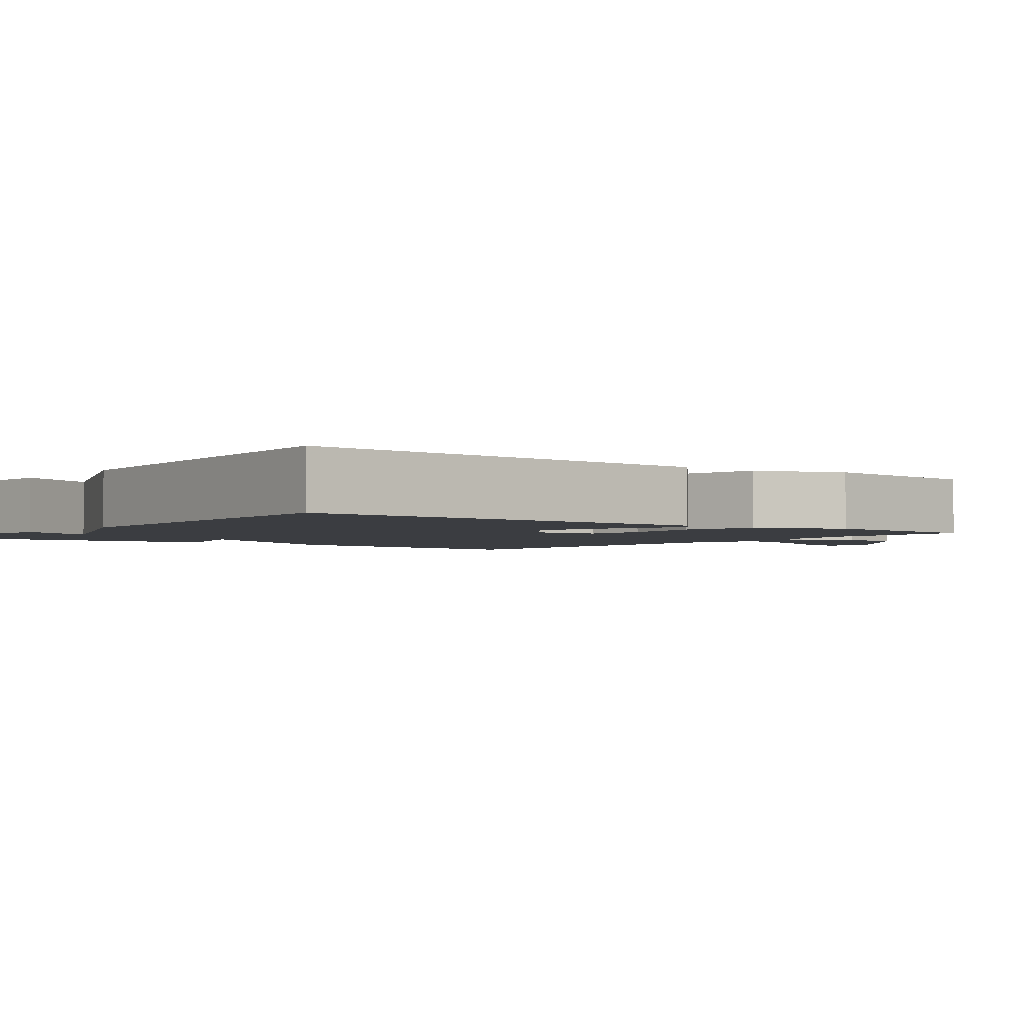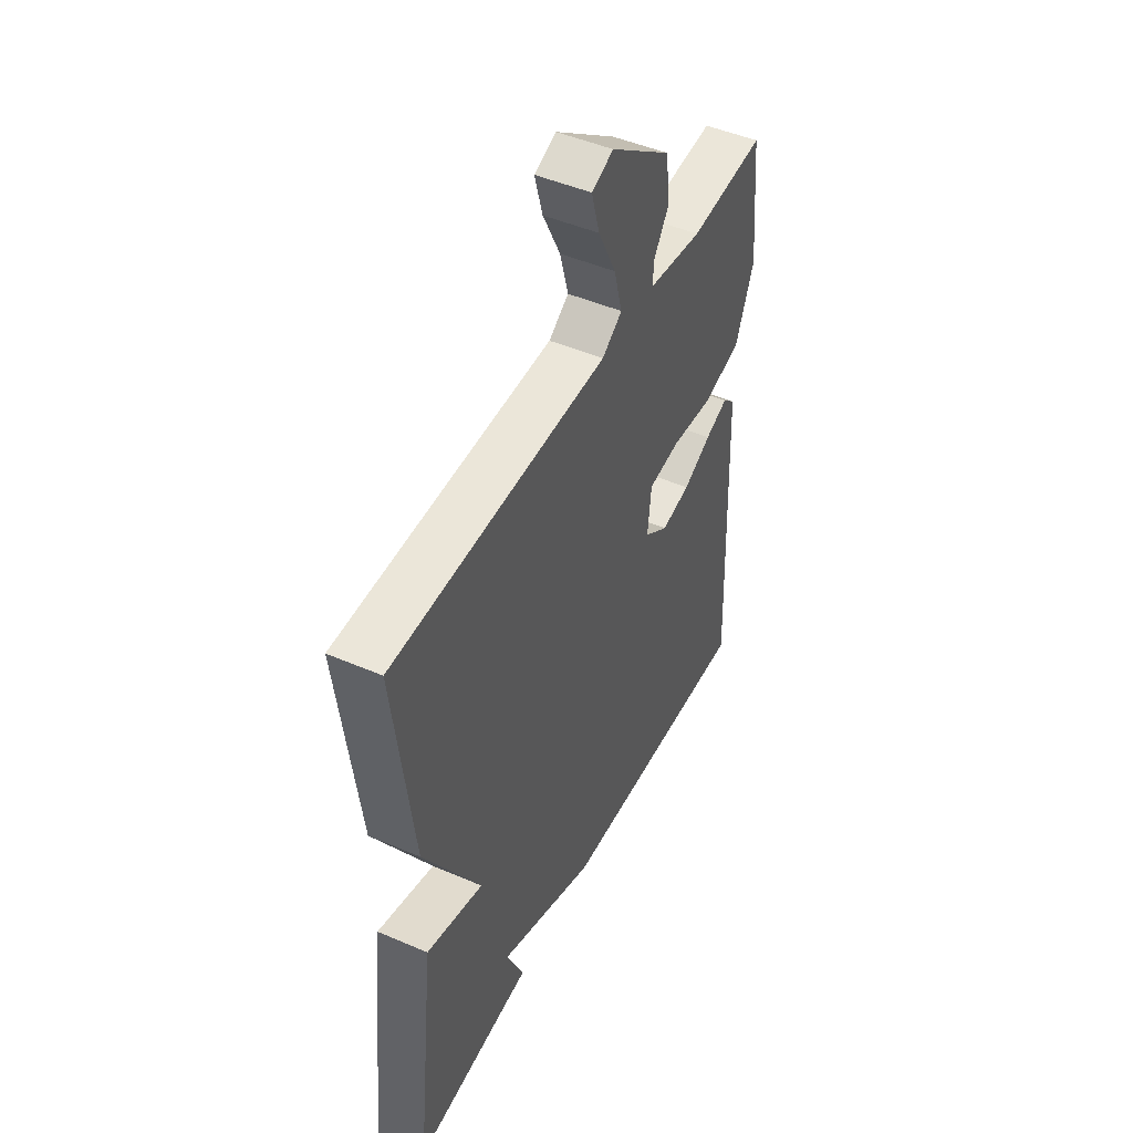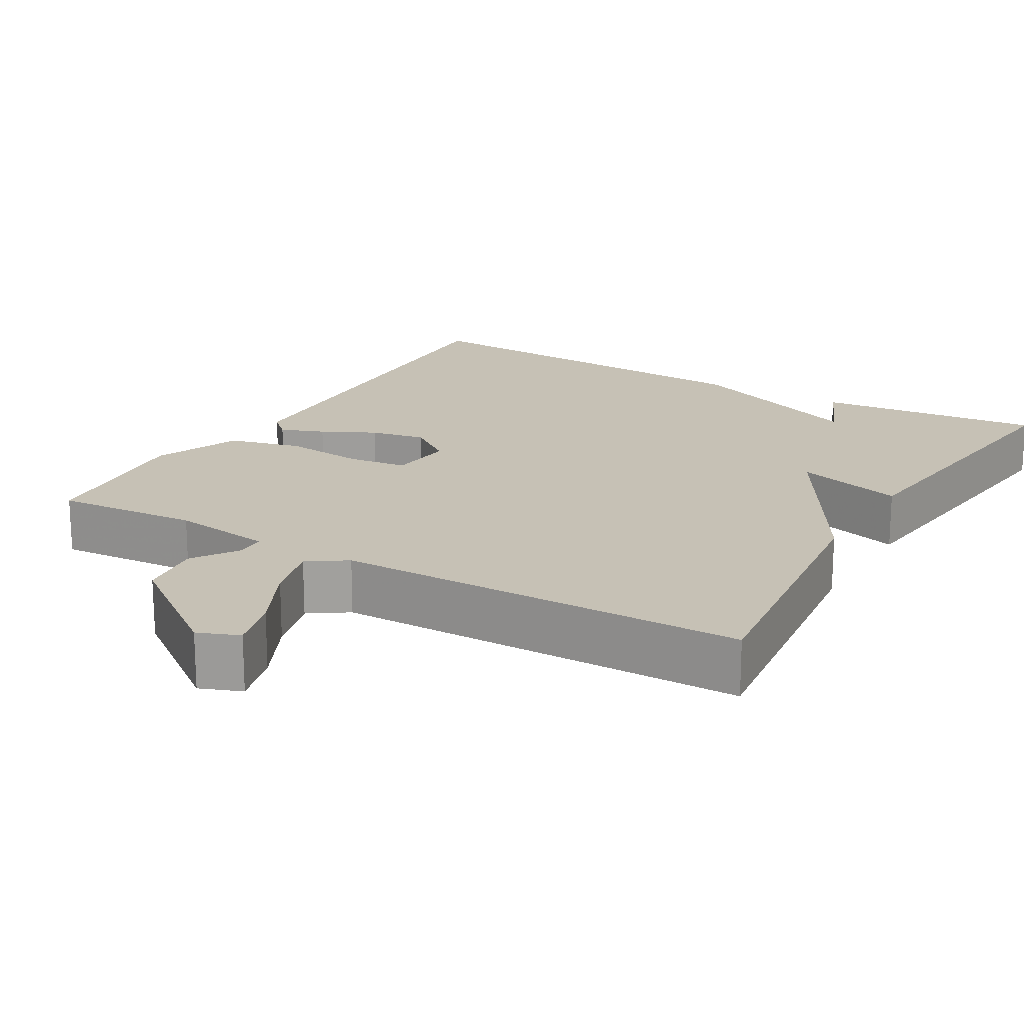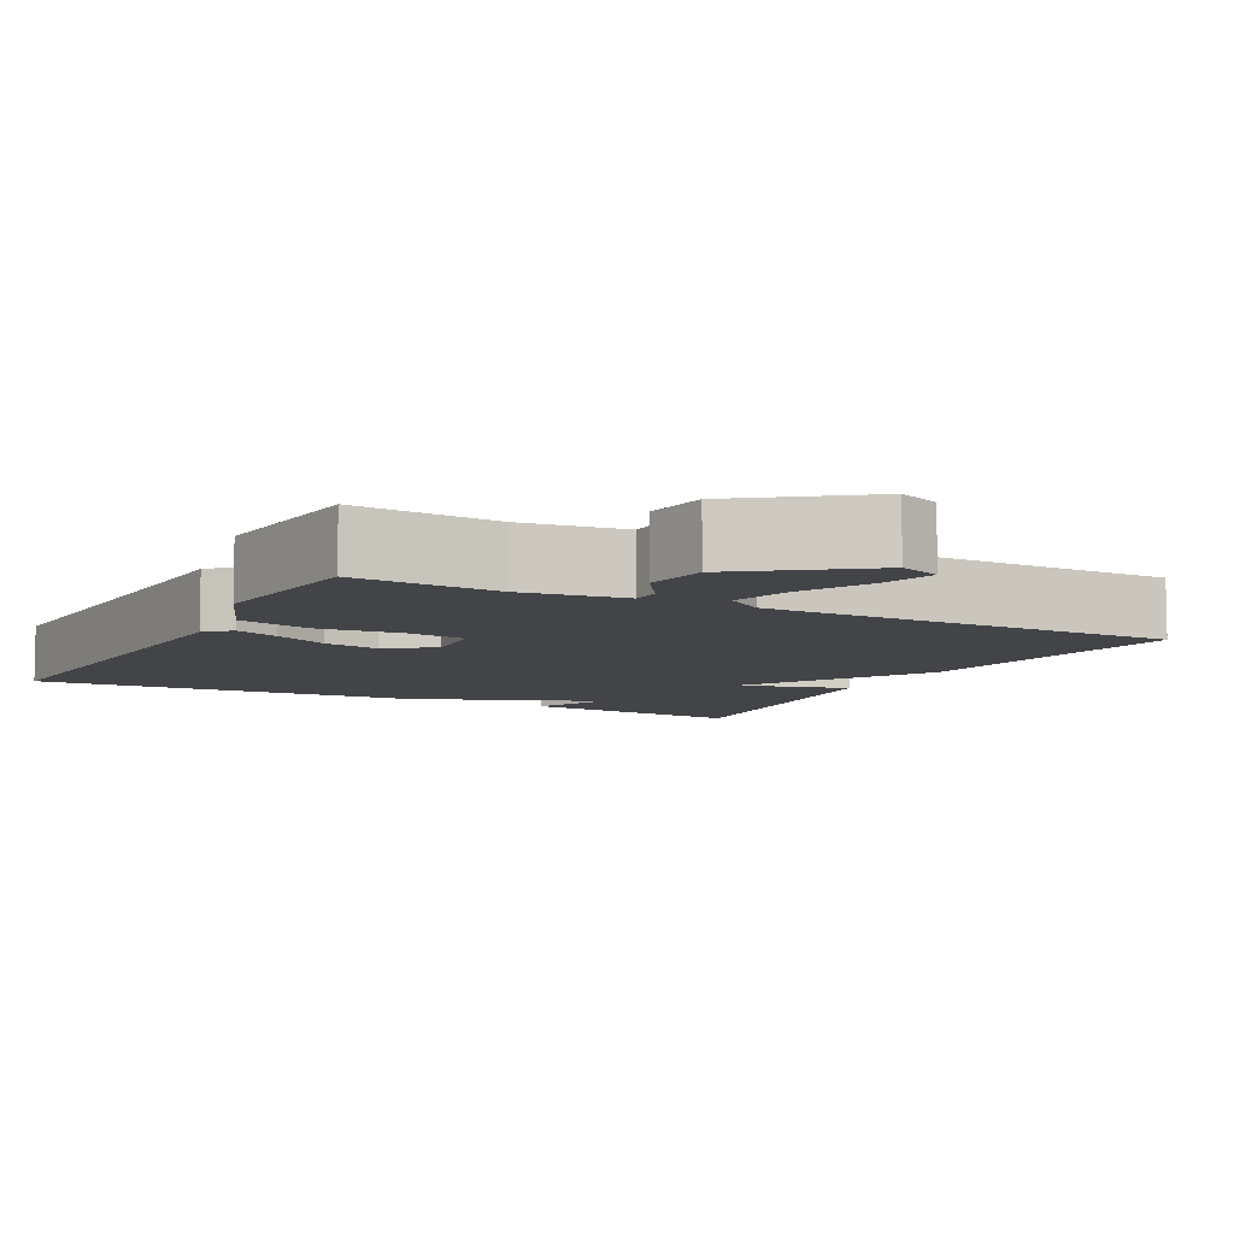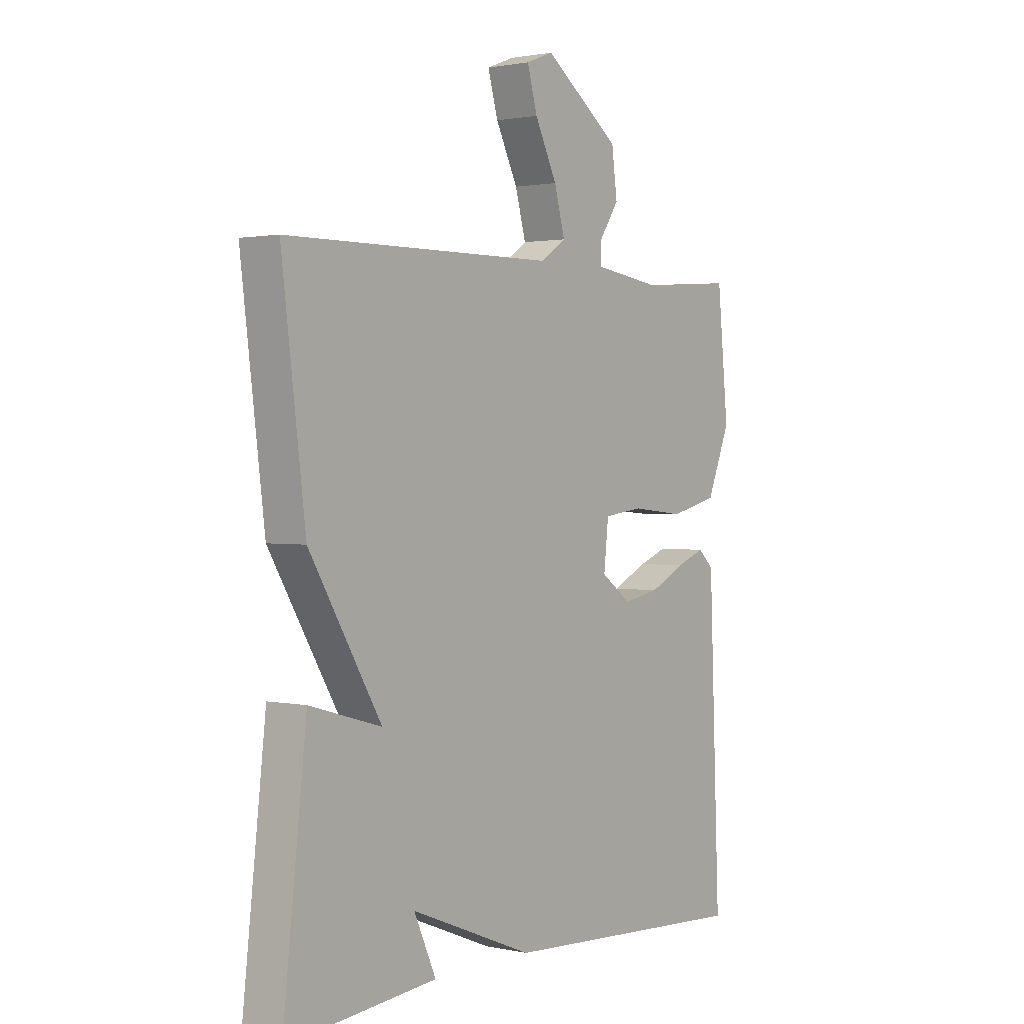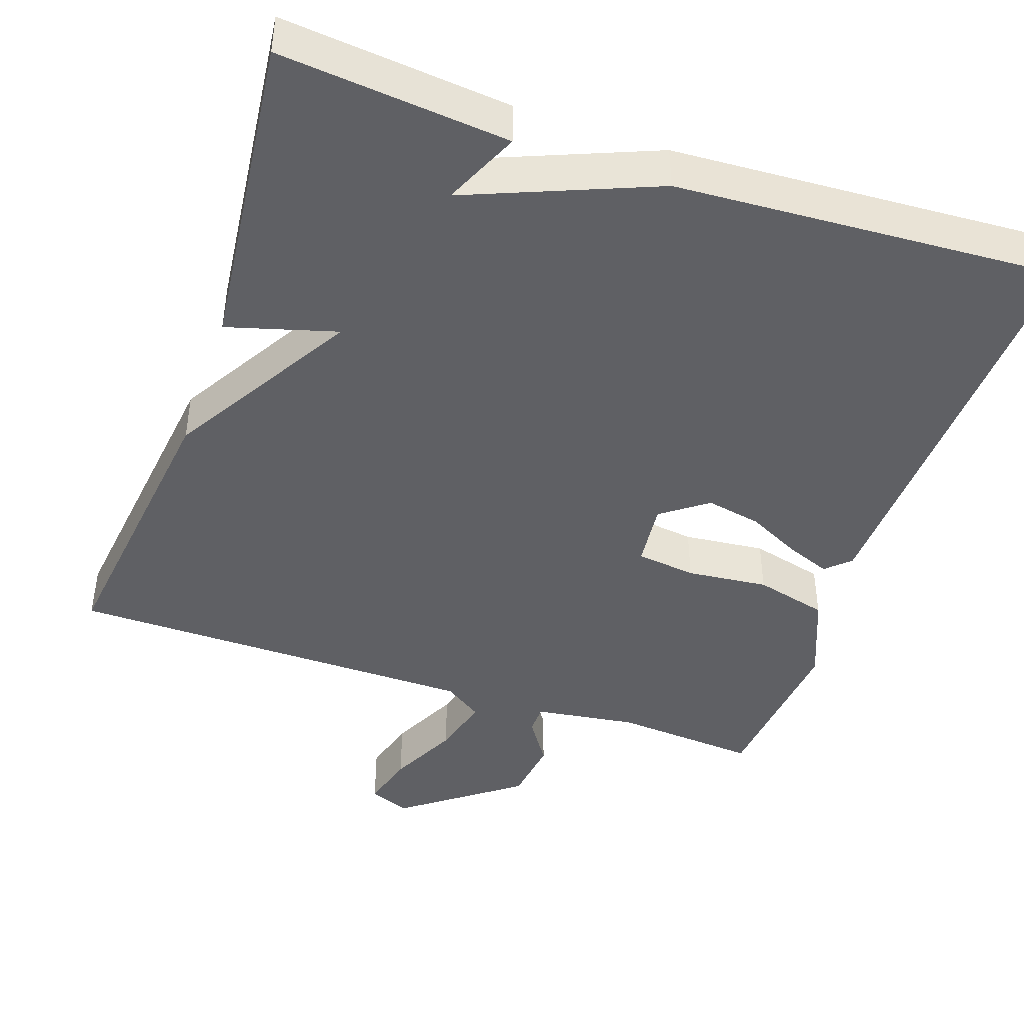
<metadata>
{"format":"obj","ext":"obj","renderer":"f3d","projection":"perspective","resolution":1024,"background":"white","views":[{"elev":-2.5,"azim":-127.7,"up":"+Y"},{"elev":47.6,"azim":115.9,"up":"+Z"},{"elev":18.7,"azim":30.4,"up":"+Y"},{"elev":-7.8,"azim":-28.1,"up":"+Y"},{"elev":1.5,"azim":127.6,"up":"+Z"},{"elev":-44.2,"azim":161.0,"up":"+Y"}]}
</metadata>
<code>
v -0.5 0.07 -0.5
v -0.478 0.07 0.053
v -0.447 0.07 0.082
v -0.39 0.07 0.06
v -0.32 0.07 0.025
v -0.248 0.07 0.011
v -0.188 0.07 0.055
v -0.197 0.07 0.14
v -0.275 0.07 0.15
v -0.381 0.07 0.139
v -0.476 0.07 0.163
v -0.522 0.07 0.277
v -0.5 0.07 0.5
v -0.312 0.07 0.486
v -0.179 0.07 0.505
v -0.178 0.07 0.543
v -0.218 0.07 0.603
v -0.207 0.07 0.687
v -0.056 0.07 0.799
v -0.002 0.07 0.778
v -0.022 0.07 0.706
v -0.066 0.07 0.616
v -0.087 0.07 0.538
v -0.037 0.07 0.504
v 0.5 0.07 0.5
v 0.453 0.07 0.119
v 0.31 0.07 -0.122
v 0.453 0.07 -0.081
v 0.5 0.07 -0.5
v 0.202 0.07 -0.471
v 0.246 0.07 -0.372
v 0.002 0.07 -0.471
v -0.5 0 -0.5
v -0.478 0 0.053
v -0.447 0 0.082
v -0.39 0 0.06
v -0.32 0 0.025
v -0.248 0 0.011
v -0.188 0 0.055
v -0.197 0 0.14
v -0.275 0 0.15
v -0.381 0 0.139
v -0.476 0 0.163
v -0.522 0 0.277
v -0.5 0 0.5
v -0.312 0 0.486
v -0.179 0 0.505
v -0.178 0 0.543
v -0.218 0 0.603
v -0.207 0 0.687
v -0.056 0 0.799
v -0.002 0 0.778
v -0.022 0 0.706
v -0.066 0 0.616
v -0.087 0 0.538
v -0.037 0 0.504
v 0.5 0 0.5
v 0.453 0 0.119
v 0.31 0 -0.122
v 0.453 0 -0.081
v 0.5 0 -0.5
v 0.202 0 -0.471
v 0.246 0 -0.372
v 0.002 0 -0.471
f 3 4 5
f 2 3 5
f 1 2 5
f 32 1 5
f 31 32 5
f 28 29 30 31
f 27 28 31
f 27 31 5 6
f 24 25 26 27
f 23 24 27
f 20 21 22
f 19 20 22
f 18 19 22
f 17 18 22
f 16 17 22
f 15 16 22 23
f 12 13 14
f 11 12 14
f 10 11 14
f 9 10 14
f 8 9 14 15
f 15 23 27
f 8 15 27
f 7 8 27
f 6 7 27
f 37 36 35
f 37 35 34
f 37 34 33
f 37 33 64
f 37 64 63
f 63 62 61 60
f 63 60 59
f 38 37 63 59
f 59 58 57 56
f 59 56 55
f 54 53 52
f 54 52 51
f 54 51 50
f 54 50 49
f 54 49 48
f 55 54 48 47
f 46 45 44
f 46 44 43
f 46 43 42
f 46 42 41
f 47 46 41 40
f 59 55 47
f 59 47 40
f 59 40 39
f 59 39 38
f 1 33 34 2
f 2 34 35 3
f 3 35 36 4
f 4 36 37 5
f 5 37 38 6
f 6 38 39 7
f 7 39 40 8
f 8 40 41 9
f 9 41 42 10
f 10 42 43 11
f 11 43 44 12
f 12 44 45 13
f 13 45 46 14
f 14 46 47 15
f 15 47 48 16
f 16 48 49 17
f 17 49 50 18
f 18 50 51 19
f 19 51 52 20
f 20 52 53 21
f 21 53 54 22
f 22 54 55 23
f 23 55 56 24
f 24 56 57 25
f 25 57 58 26
f 26 58 59 27
f 27 59 60 28
f 28 60 61 29
f 29 61 62 30
f 30 62 63 31
f 31 63 64 32
f 32 64 33 1

</code>
